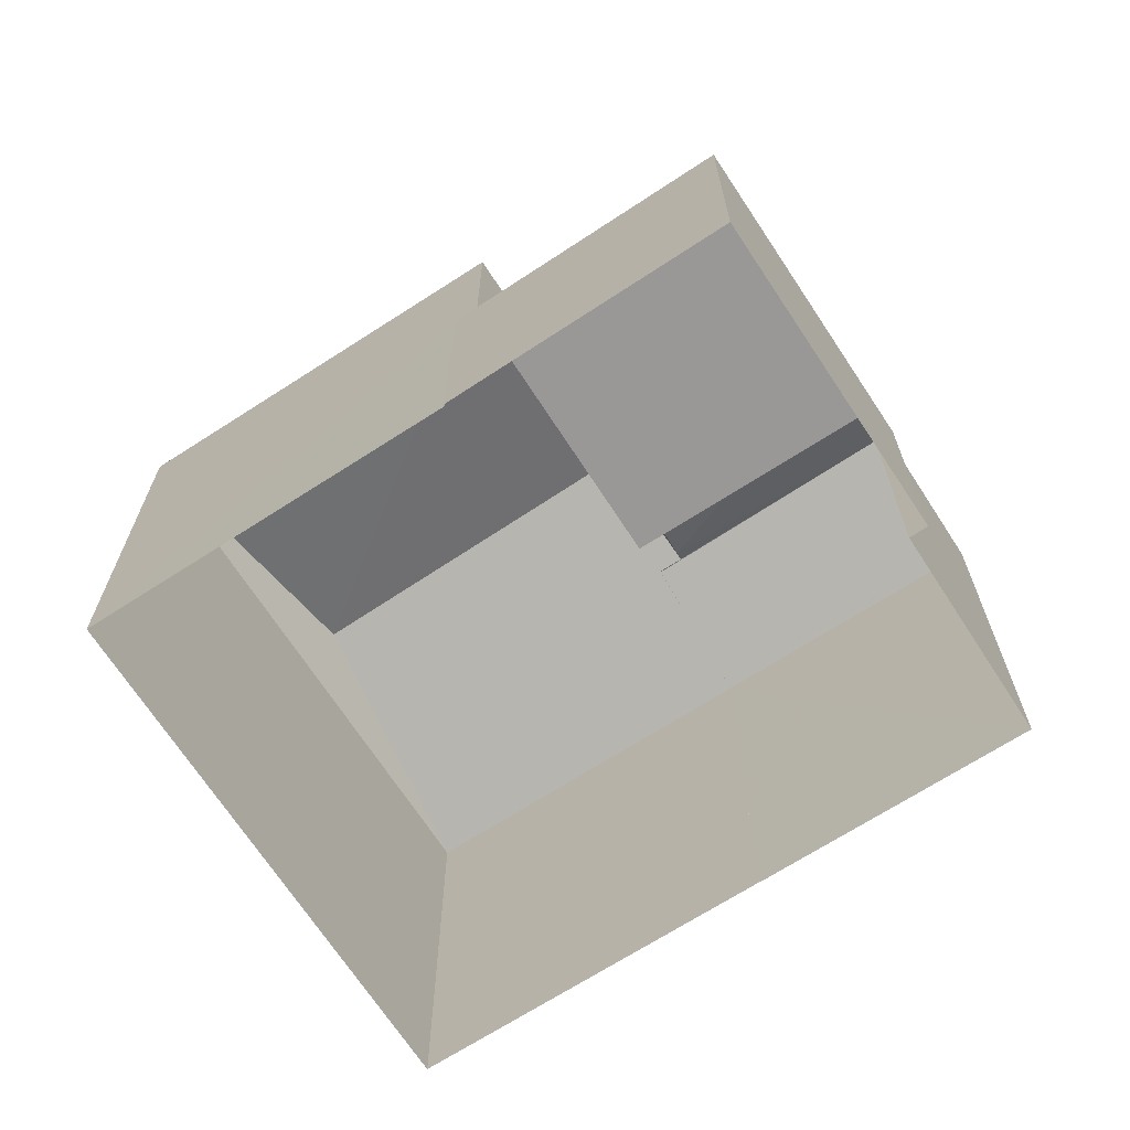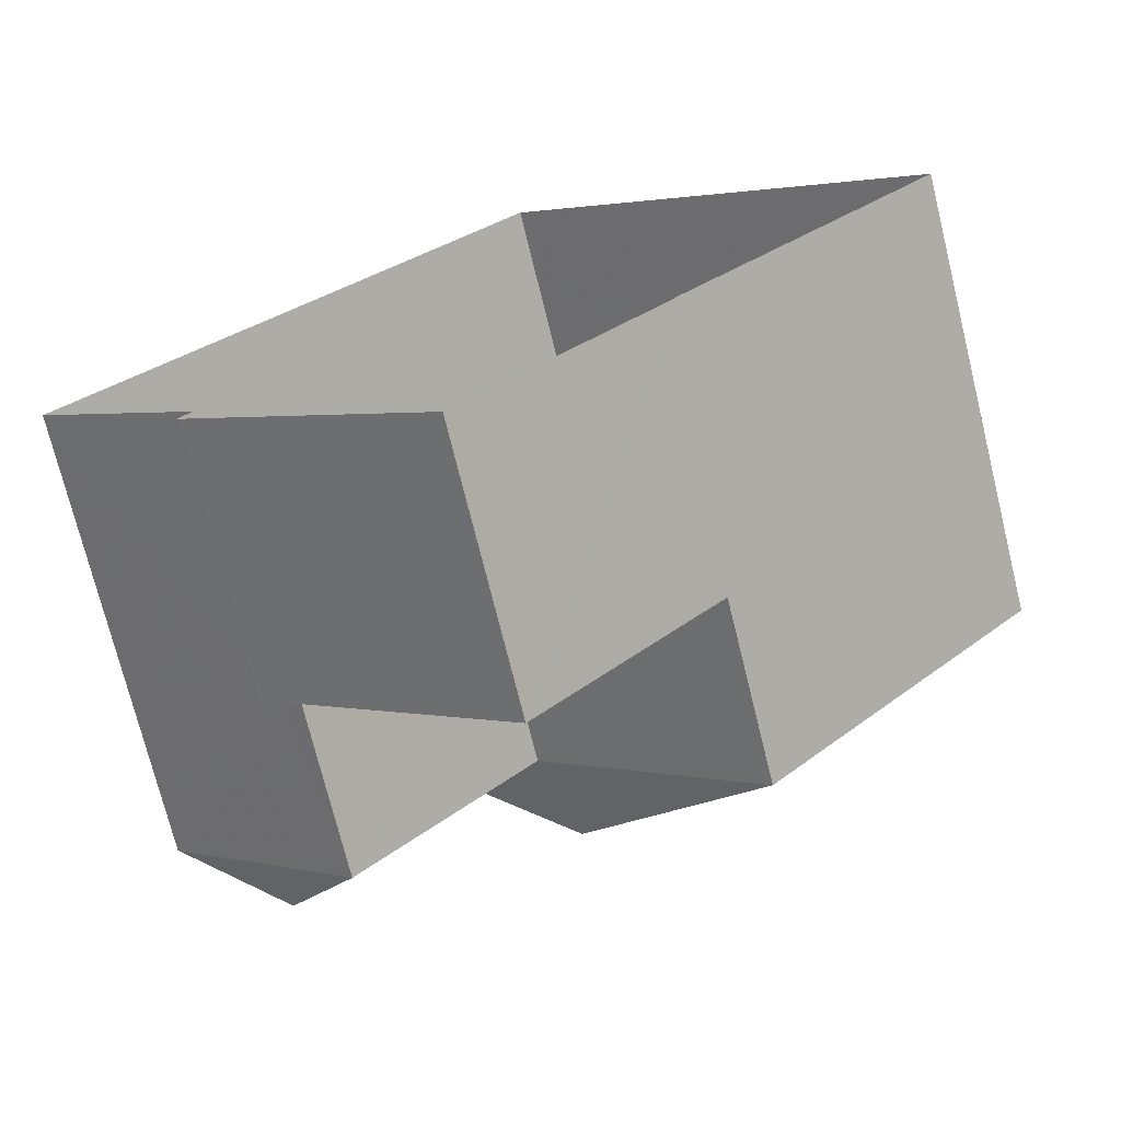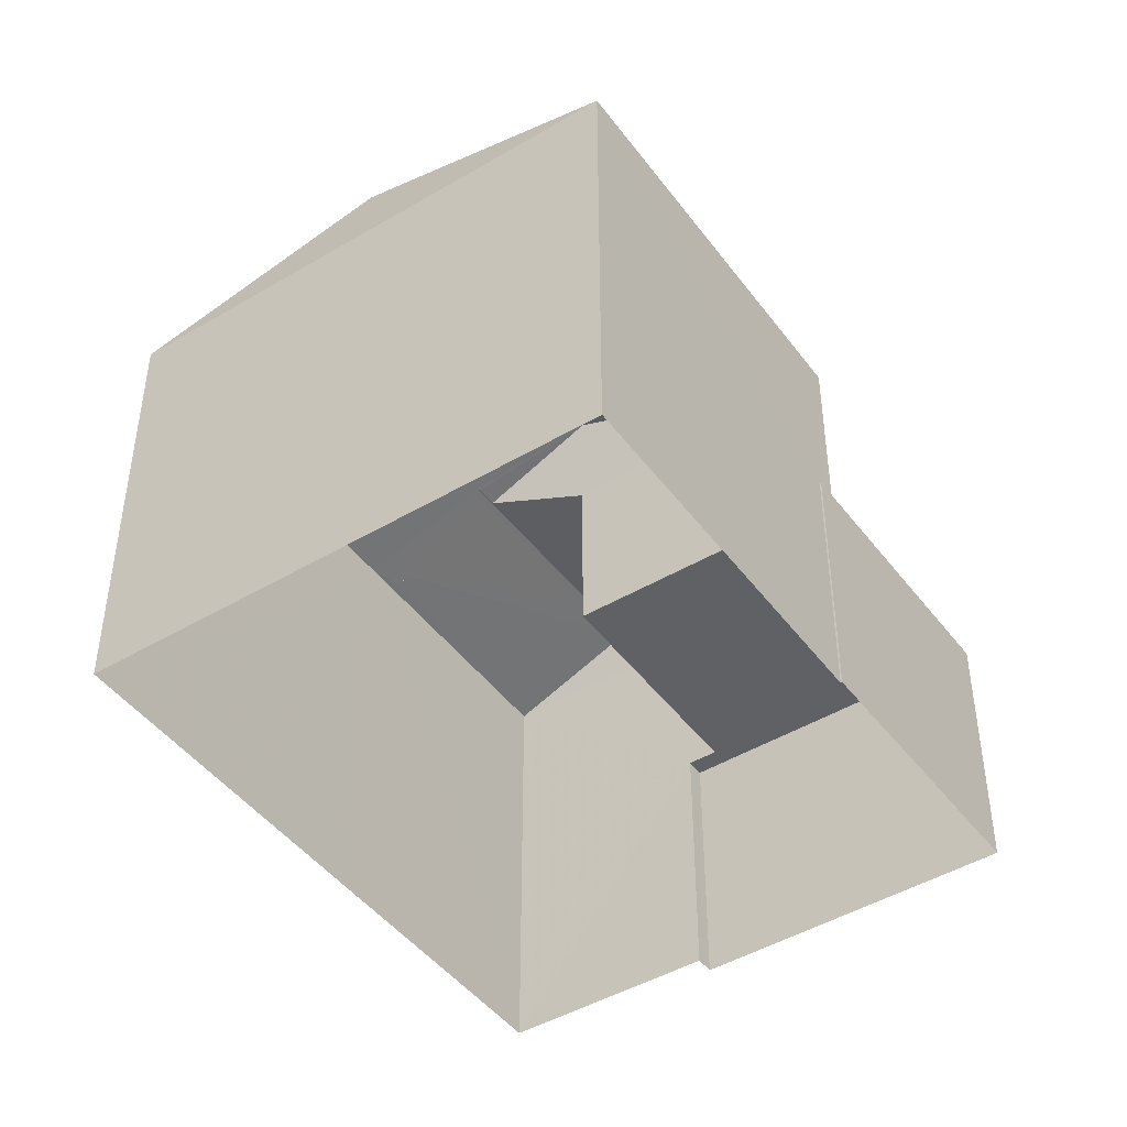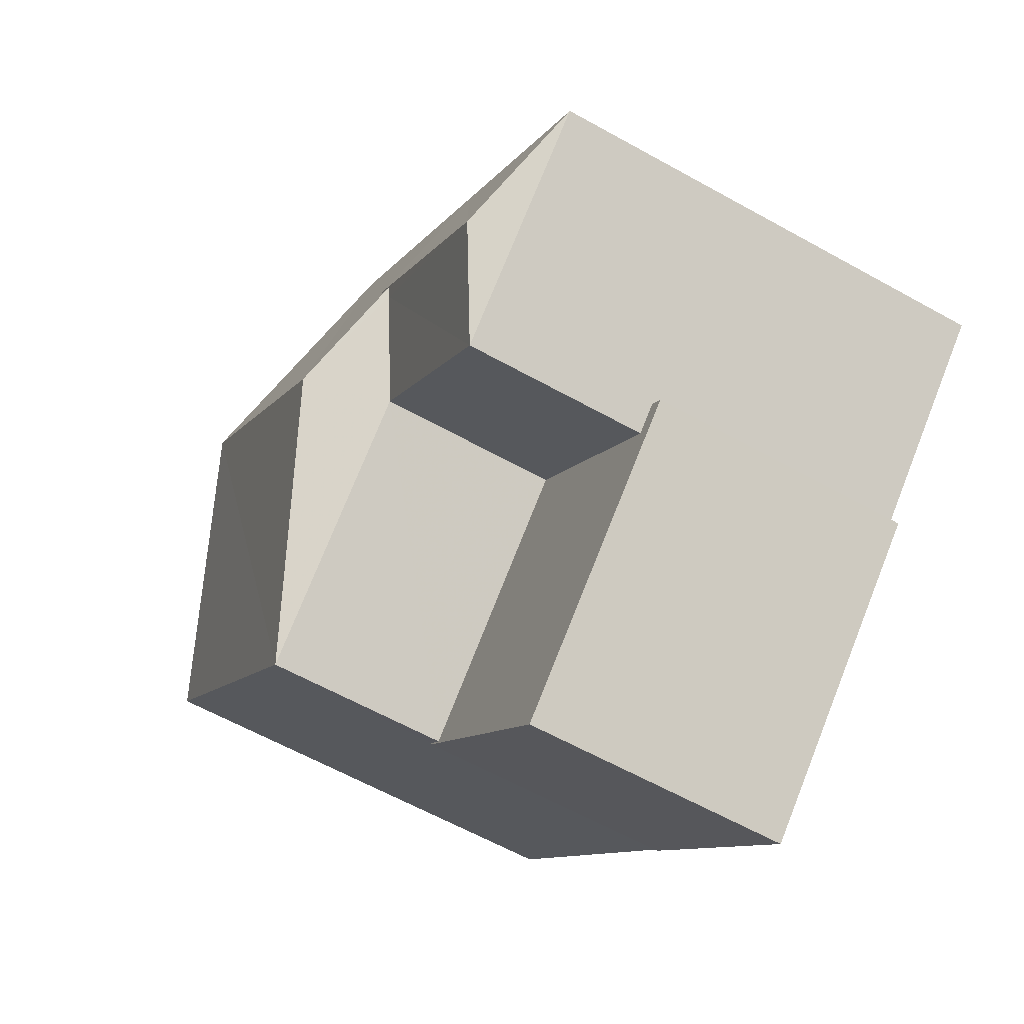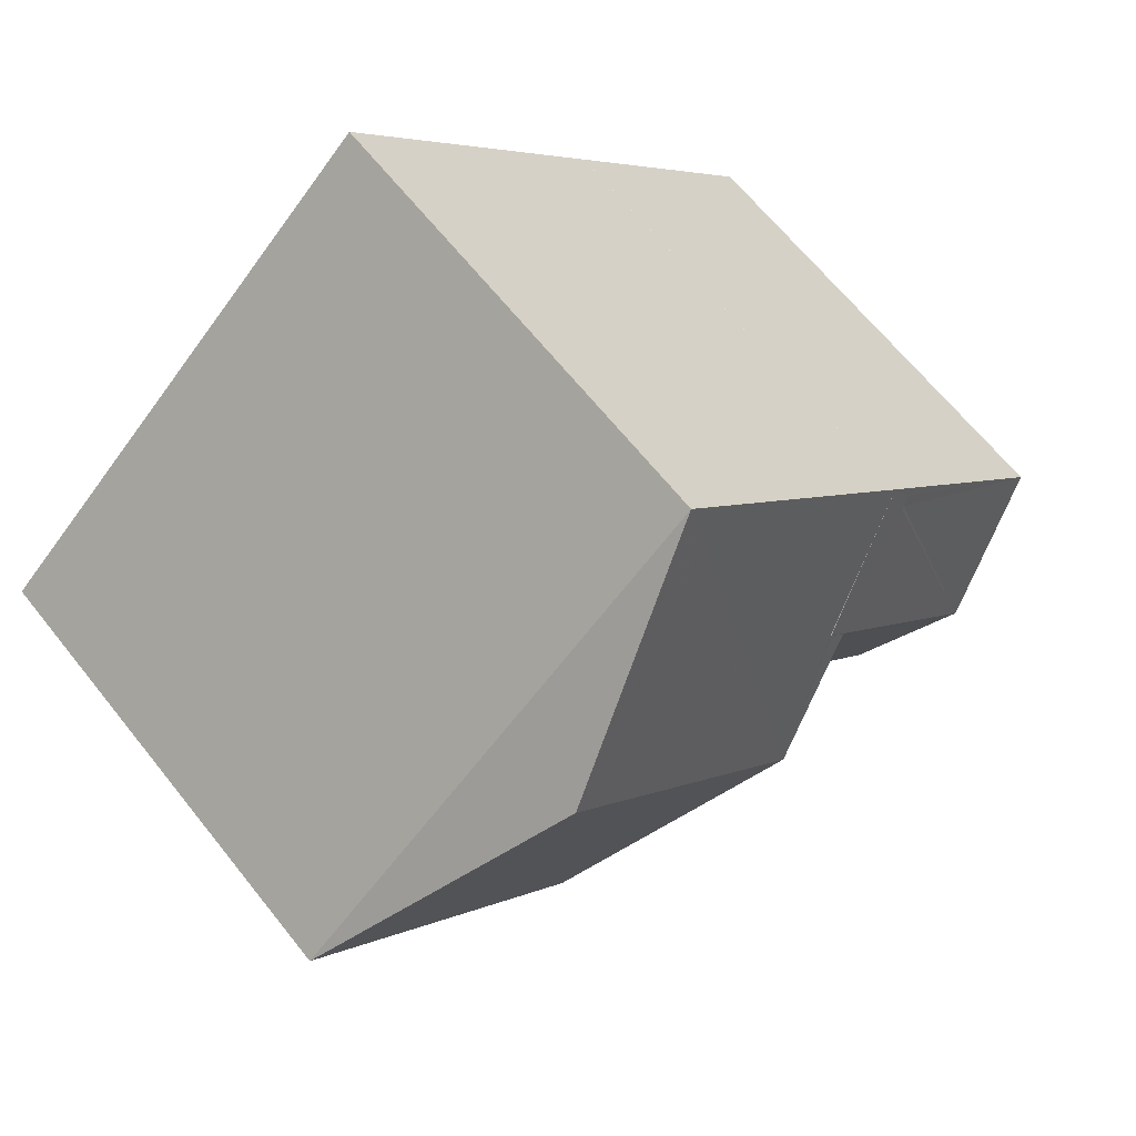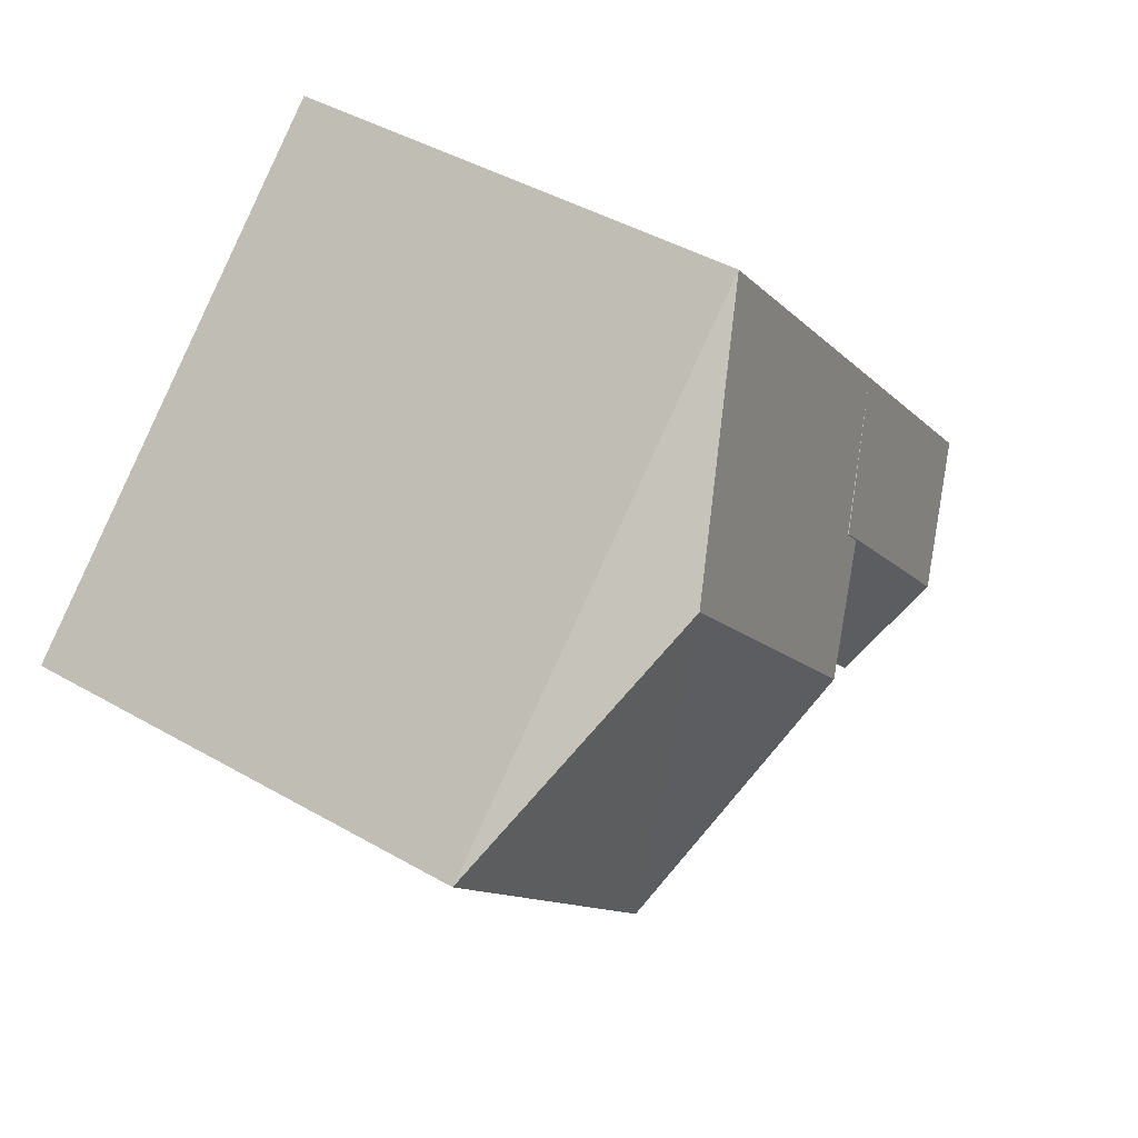
<metadata>
{"format":"obj","ext":"obj","renderer":"f3d","projection":"perspective","resolution":1024,"background":"white","views":[{"elev":-68.7,"azim":-14.9,"up":"+Z"},{"elev":-73.3,"azim":-166.1,"up":"+Y"},{"elev":-45.5,"azim":-103.5,"up":"+Z"},{"elev":-61.4,"azim":60.4,"up":"+Y"},{"elev":65.0,"azim":-38.4,"up":"+Y"},{"elev":42.8,"azim":-55.4,"up":"+Y"}]}
</metadata>
<code>
v -8842 -3.67e+04 14.13
v -8838 -3.67e+04 14.13
v -8848 -3.67e+04 14.13
v -8841 -3.671e+04 14.13
v -8844 -3.671e+04 14.13
v -8844 -3.671e+04 14.13
v -8838 -3.671e+04 14.13
v -8837 -3.671e+04 14.13
v -8838 -3.67e+04 14.13
v -8835 -3.671e+04 14.13
v -8837 -3.671e+04 18.04
v -8838 -3.671e+04 18.04
v -8838 -3.671e+04 18.04
v -8841 -3.671e+04 18.04
v -8844 -3.671e+04 18.04
v -8844 -3.671e+04 18.04
v -8840 -3.671e+04 18.04
v -8844 -3.671e+04 18.04
v -8840 -3.67e+04 21.41
v -8839 -3.67e+04 21.41
v -8837 -3.671e+04 21.41
v -8839 -3.67e+04 21.35
v -8838 -3.671e+04 20.73
v -8839 -3.67e+04 21.41
v -8840 -3.67e+04 21.41
v -8840 -3.671e+04 20.73
v -8838 -3.67e+04 20.81
v -8838 -3.67e+04 20.83
v -8838 -3.67e+04 20.76
v -8838 -3.67e+04 20.73
v -8838 -3.67e+04 20.76
v -8835 -3.671e+04 20.73
v -8841 -3.671e+04 22.01
v -8842 -3.67e+04 20.73
v -8838 -3.67e+04 20.73
v -8844 -3.67e+04 22.01
v -8844 -3.671e+04 20.73
v -8848 -3.67e+04 20.73
f 1 2 3
f 4 5 6
f 4 7 8
f 2 9 10
f 3 2 6
f 7 2 10
f 4 6 7
f 6 2 7
f 11 12 13
f 11 13 14
f 14 15 16
f 13 17 15
f 16 15 18
f 13 15 14
f 19 20 21
f 22 23 21
f 19 24 20
f 20 22 21
f 25 24 19
f 22 26 23
f 21 27 28
f 21 28 19
f 29 30 19
f 28 29 19
f 31 32 30
f 21 32 27
f 29 31 30
f 27 32 31
f 21 23 32
f 20 24 33
f 33 25 34
f 25 35 34
f 24 25 33
f 34 36 33
f 37 36 38
f 33 36 37
f 37 26 33
f 26 22 33
f 22 20 33
f 36 34 38
f 27 31 28
f 29 28 31
f 7 11 8
f 7 12 11
f 11 14 4
f 8 11 4
f 14 5 4
f 14 16 5
f 18 5 16
f 18 6 5
f 23 12 32
f 32 12 10
f 23 13 12
f 10 12 7
f 19 35 25
f 19 30 35
f 2 30 9
f 2 35 30
f 30 10 9
f 30 32 10
f 17 23 26
f 17 13 23
f 15 37 18
f 6 18 3
f 3 18 38
f 18 37 38
f 34 1 3
f 38 34 3
f 35 1 34
f 35 2 1
f 15 26 37
f 15 17 26

</code>
